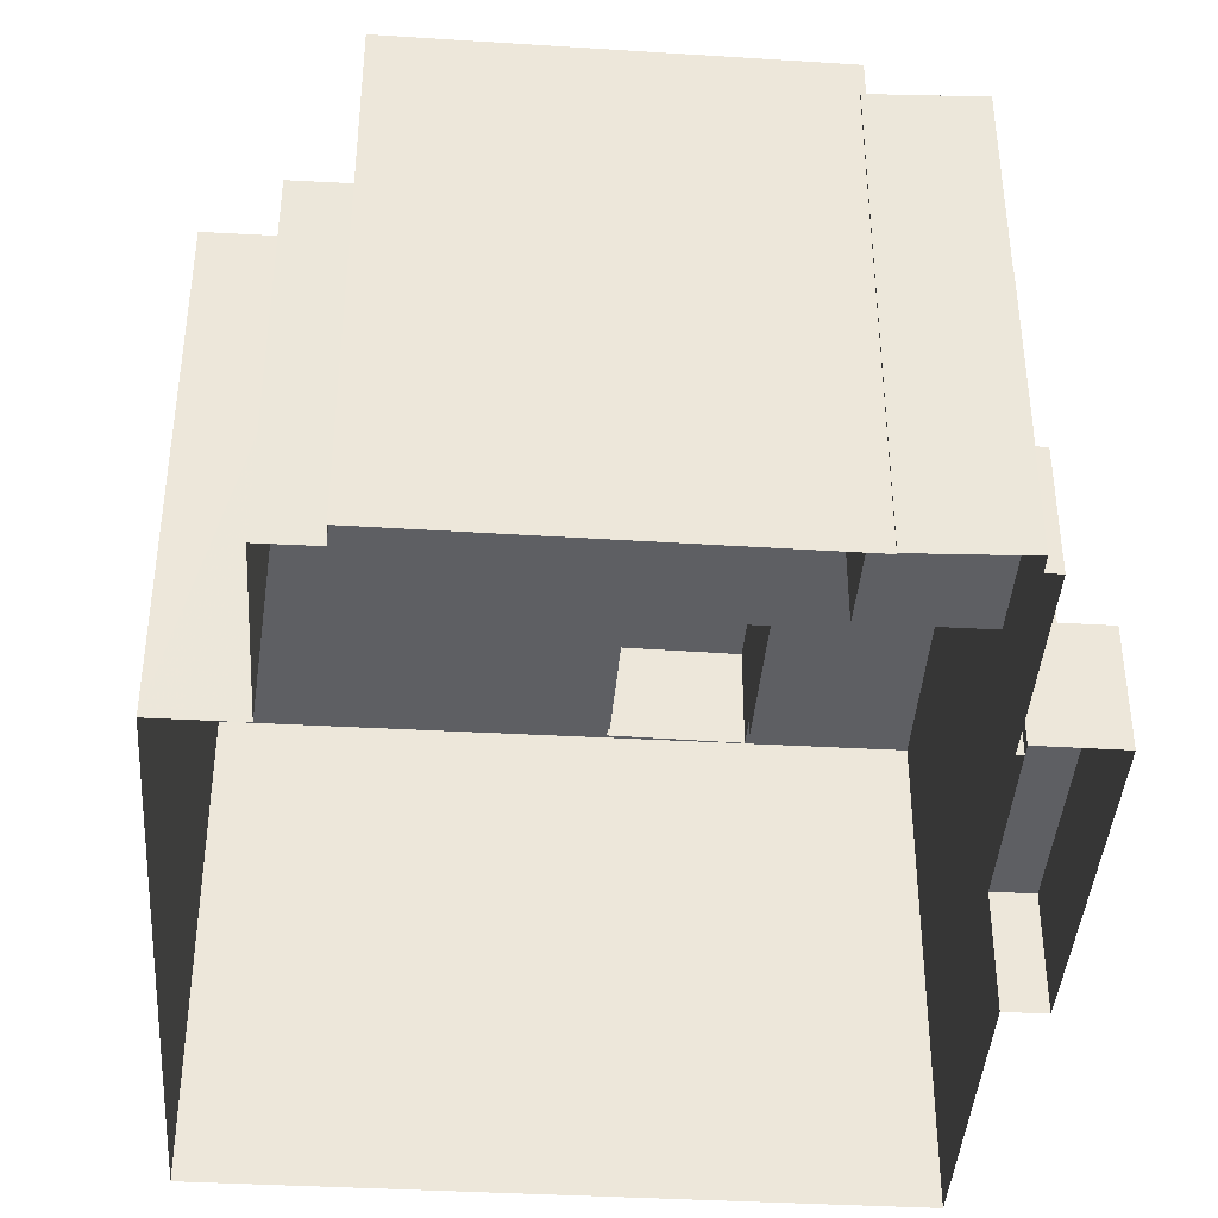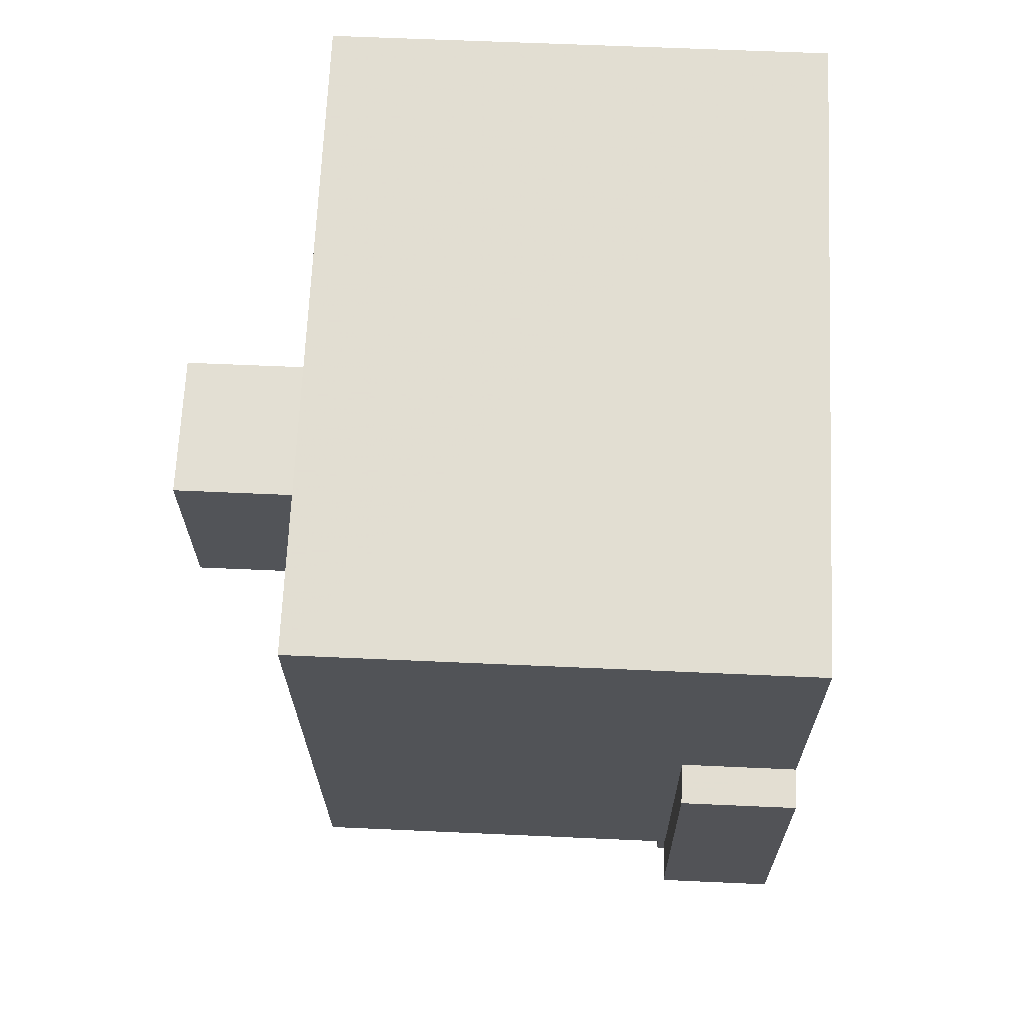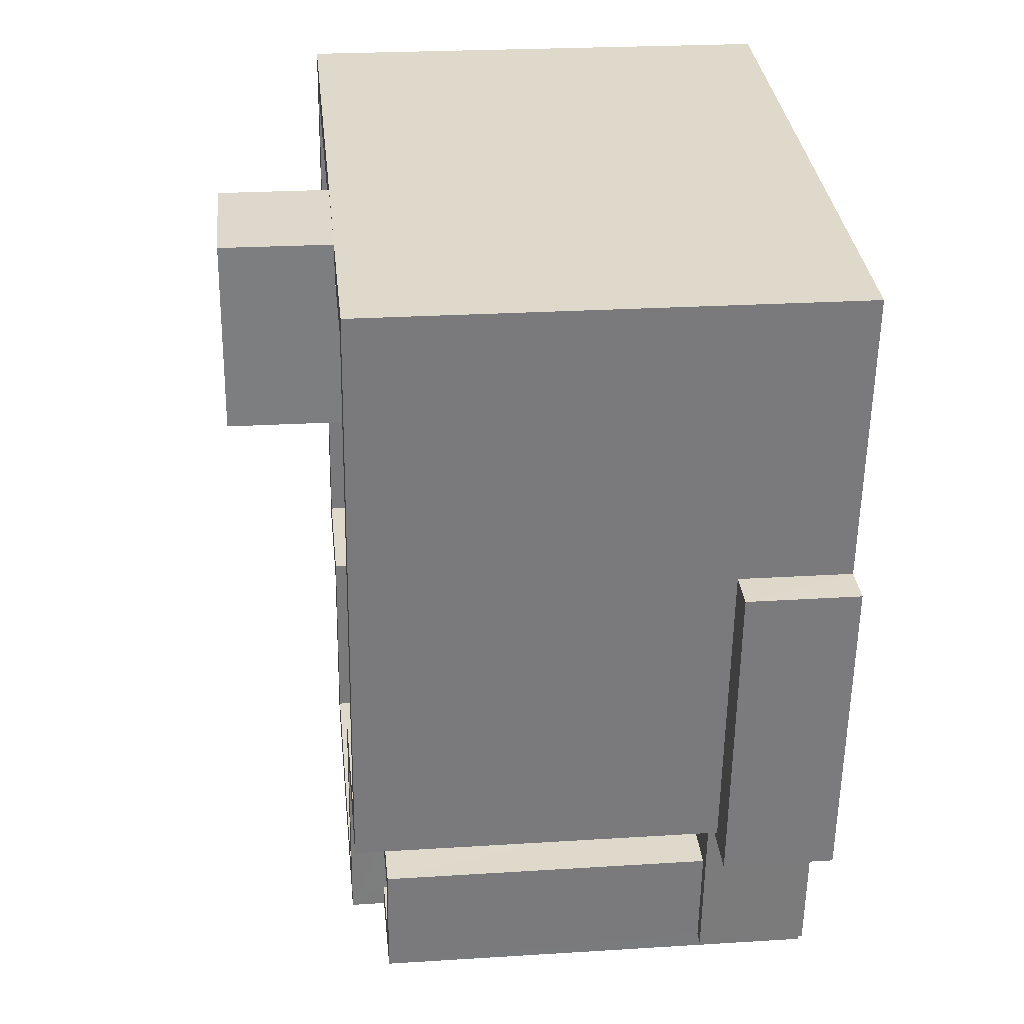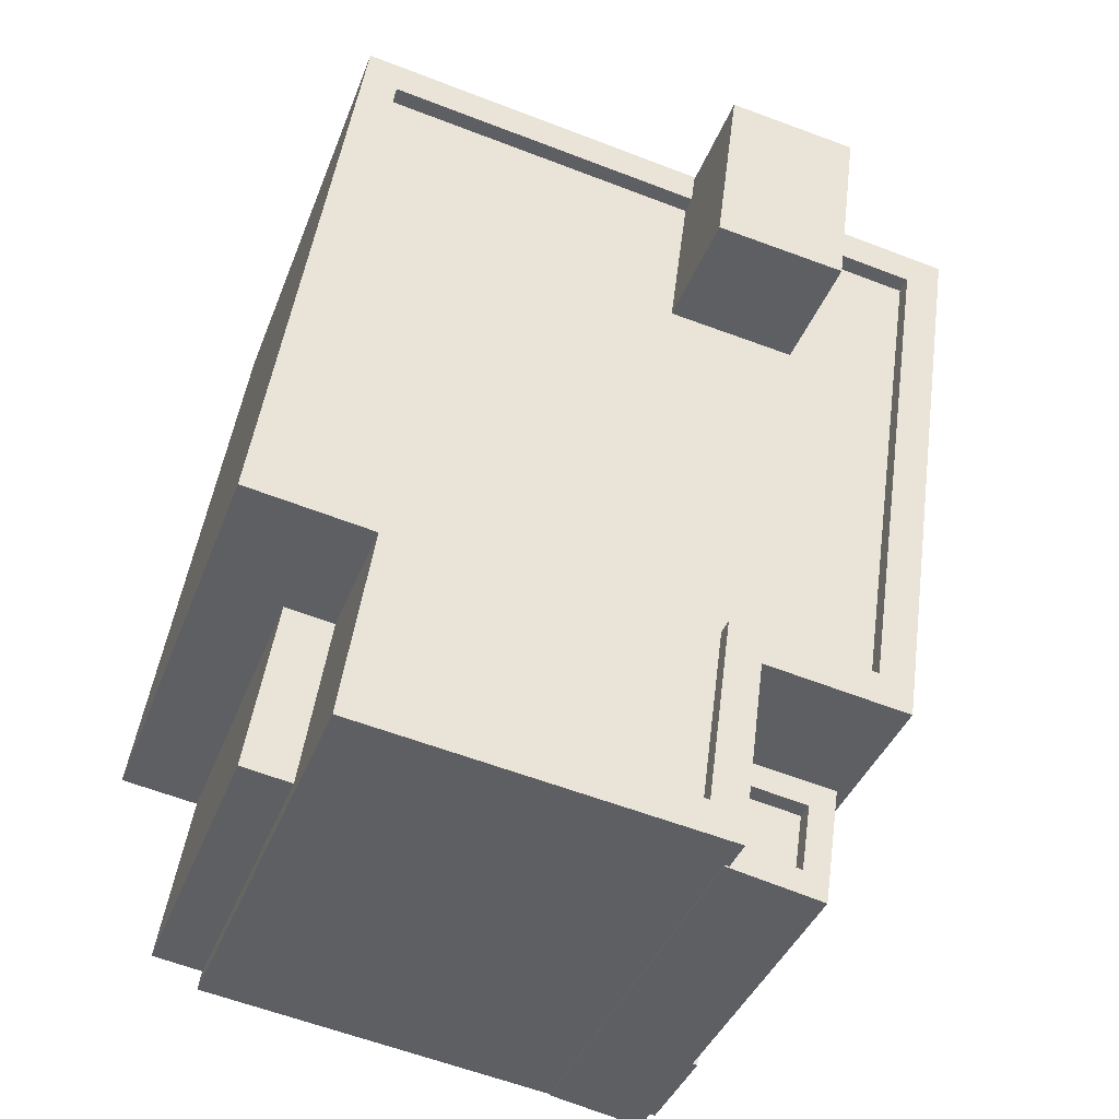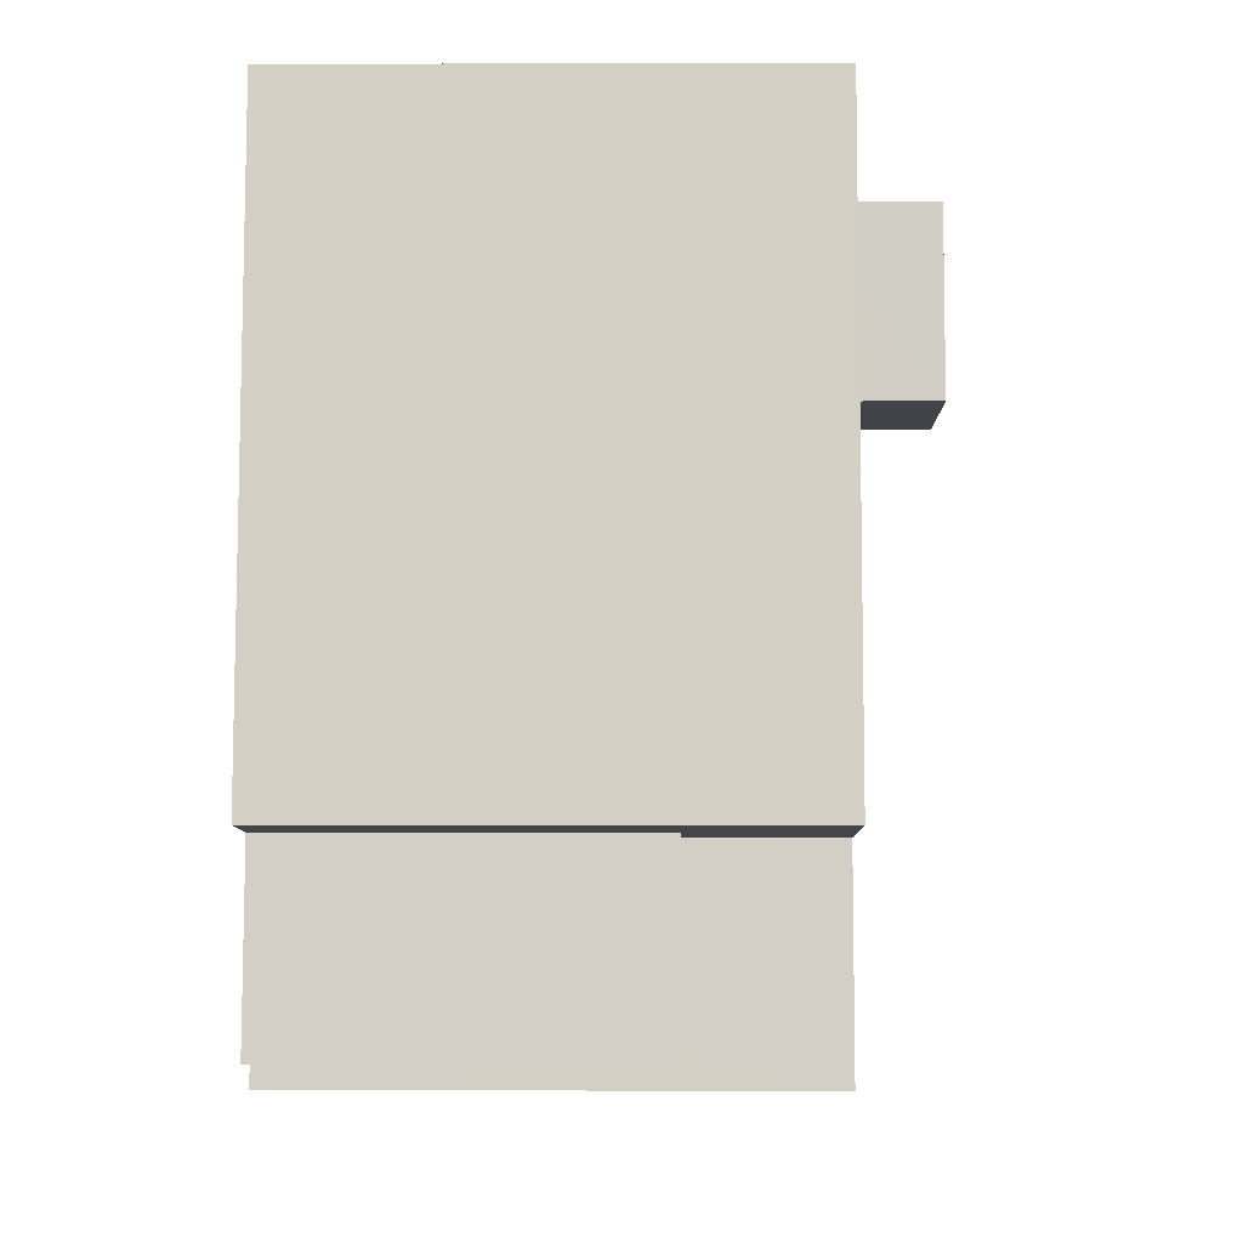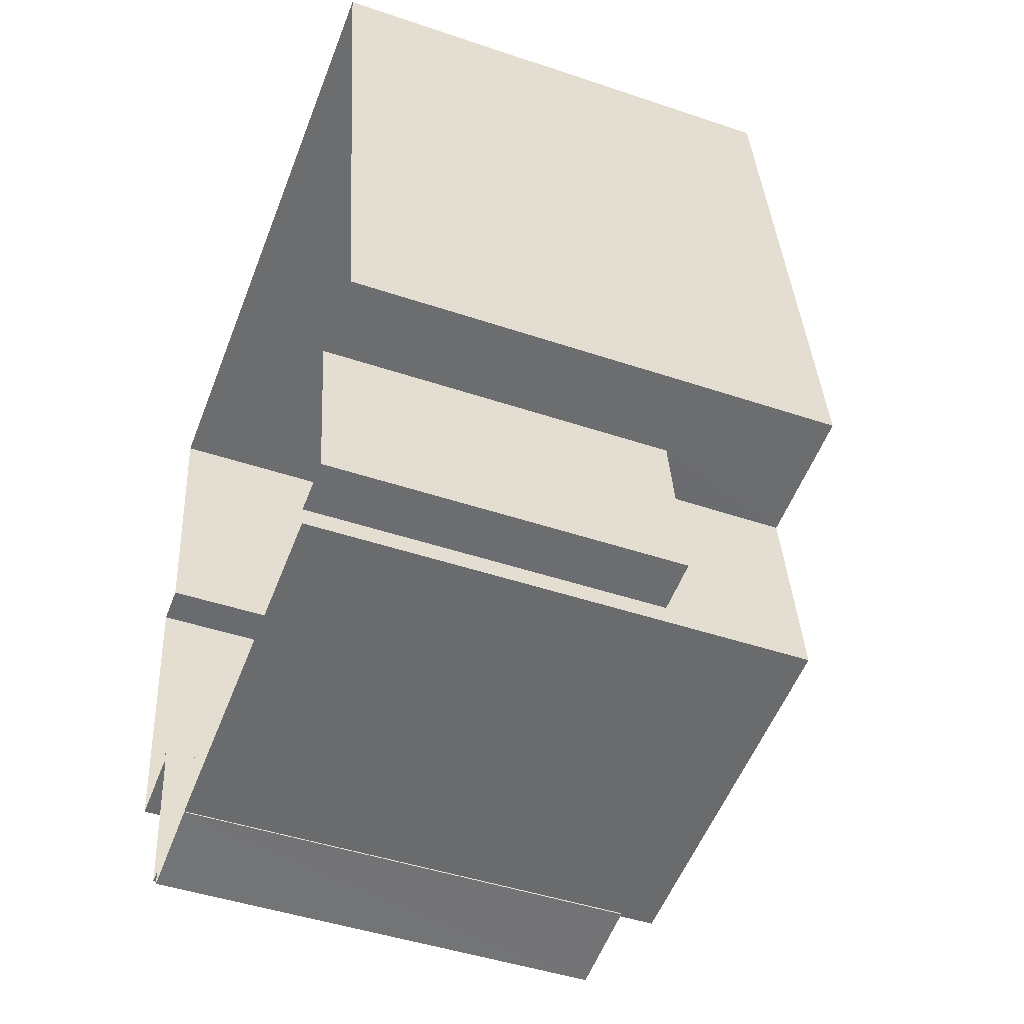
<metadata>
{"format":"obj","ext":"obj","renderer":"f3d","projection":"perspective","resolution":1024,"background":"white","views":[{"elev":-40.9,"azim":-12.3,"up":"+Z"},{"elev":59.5,"azim":92.7,"up":"+Y"},{"elev":23.7,"azim":84.0,"up":"+Y"},{"elev":-38.8,"azim":-19.5,"up":"+Y"},{"elev":-0.1,"azim":-89.6,"up":"+Y"},{"elev":-45.7,"azim":-111.2,"up":"+Y"}]}
</metadata>
<code>
v -7406 -3.777e+04 3.326
v -7406 -3.777e+04 3.326
v -7406 -3.777e+04 5.576
v -7406 -3.777e+04 5.576
v -7405 -3.776e+04 3.326
v -7405 -3.776e+04 5.576
v -7405 -3.776e+04 5.57
v -7405 -3.776e+04 13
v -7405 -3.776e+04 5.571
v -7405 -3.776e+04 3.326
v -7408 -3.776e+04 13
v -7408 -3.776e+04 5.577
v -7404 -3.776e+04 5.571
v -7403 -3.775e+04 13
v -7403 -3.775e+04 3.326
v -7404 -3.776e+04 3.326
v -7415 -3.776e+04 13
v -7415 -3.777e+04 10.21
v -7415 -3.777e+04 13
v -7415 -3.777e+04 3.33
v -7415 -3.776e+04 10.21
v -7415 -3.777e+04 3.33
v -7408 -3.777e+04 12.3
v -7408 -3.777e+04 13
v -7408 -3.777e+04 12.3
v -7408 -3.777e+04 3.327
v -7416 -3.776e+04 10.21
v -7416 -3.776e+04 3.33
v -7417 -3.776e+04 3.331
v -7417 -3.776e+04 13
v -7416 -3.775e+04 3.331
v -7415 -3.775e+04 13
v -7408 -3.776e+04 5.577
v -7408 -3.776e+04 12.3
v -7408 -3.777e+04 12.3
v -7408 -3.776e+04 12.3
v -7408 -3.777e+04 11.95
v -7408 -3.776e+04 11.95
v -7409 -3.777e+04 13
v -7408 -3.776e+04 12.65
v -7409 -3.777e+04 12.65
v -7408 -3.776e+04 13
v -7415 -3.776e+04 12.65
v -7415 -3.776e+04 13
v -7414 -3.776e+04 12.65
v -7414 -3.776e+04 13
v -7416 -3.776e+04 12.65
v -7416 -3.776e+04 13
v -7415 -3.775e+04 12.65
v -7415 -3.775e+04 13
v -7406 -3.775e+04 12.65
v -7404 -3.775e+04 12.65
v -7404 -3.775e+04 13
v -7406 -3.775e+04 13
v -7409 -3.775e+04 13
v -7409 -3.775e+04 12.65
v -7405 -3.776e+04 13
v -7405 -3.776e+04 12.65
v -7404 -3.776e+04 5.57
v -7405 -3.776e+04 3.326
v -7404 -3.776e+04 3.325
v -7405 -3.776e+04 5.571
v -7403 -3.776e+04 5.57
v -7403 -3.776e+04 3.326
v -7416 -3.776e+04 10.21
v -7416 -3.776e+04 3.33
v -7406 -3.776e+04 5.576
v -7406 -3.776e+04 12.3
v -7406 -3.777e+04 3.326
v -7406 -3.777e+04 12.3
v -7408 -3.777e+04 12.3
v -7408 -3.777e+04 3.327
v -7407 -3.776e+04 11.95
v -7407 -3.776e+04 12.3
v -7407 -3.777e+04 12.3
v -7407 -3.777e+04 11.95
v -7409 -3.775e+04 12.65
v -7406 -3.775e+04 15.15
v -7409 -3.775e+04 15.15
v -7406 -3.775e+04 12.65
v -7408 -3.775e+04 13
v -7408 -3.775e+04 15.15
v -7406 -3.775e+04 15.15
v -7406 -3.775e+04 13
f 29 31 28
f 31 15 16
f 22 66 28
f 22 26 20
f 61 10 64
f 10 16 64
f 72 26 69
f 1 5 2
f 1 69 26
f 60 10 61
f 10 5 16
f 28 31 16
f 28 26 22
f 5 1 26
f 5 28 16
f 5 26 28
f 1 2 3
f 4 1 3
f 5 3 2
f 5 6 3
f 7 8 9
f 5 10 9
f 6 8 11
f 6 11 12
f 5 9 6
f 9 8 6
f 8 13 14
f 14 13 15
f 8 7 13
f 15 13 16
f 17 18 19
f 19 18 20
f 17 21 18
f 20 18 22
f 23 24 25
f 26 25 20
f 20 25 19
f 25 24 19
f 21 17 27
f 28 27 29
f 29 27 30
f 27 17 30
f 30 31 29
f 30 32 31
f 31 14 15
f 31 32 14
f 33 12 34
f 12 11 34
f 35 24 23
f 36 11 24
f 37 38 35
f 34 11 36
f 35 38 36
f 35 36 24
f 39 40 41
f 39 42 40
f 39 41 43
f 44 39 43
f 44 43 45
f 46 44 45
f 46 45 47
f 48 46 47
f 48 47 49
f 50 48 49
f 51 52 53
f 54 51 53
f 55 50 49
f 56 55 49
f 57 52 58
f 57 53 52
f 57 58 40
f 42 57 40
f 59 60 61
f 59 62 60
f 10 62 9
f 10 60 62
f 16 63 64
f 16 13 63
f 64 59 61
f 64 63 59
f 18 65 66
f 22 18 66
f 28 65 27
f 28 66 65
f 67 68 4
f 1 4 69
f 69 4 70
f 4 68 70
f 70 71 72
f 69 70 72
f 72 25 26
f 72 71 25
f 33 68 67
f 33 34 68
f 38 73 74
f 36 38 74
f 75 73 76
f 75 74 73
f 37 75 76
f 37 35 75
f 77 78 79
f 77 80 78
f 56 77 55
f 81 55 82
f 82 55 79
f 55 77 79
f 83 84 81
f 82 83 81
f 80 54 78
f 78 54 83
f 80 51 54
f 83 54 84
f 12 67 6
f 6 67 3
f 12 33 67
f 3 67 4
f 44 19 24
f 39 44 24
f 41 40 43
f 49 47 45
f 43 40 45
f 80 40 58
f 52 80 58
f 51 80 52
f 49 77 56
f 77 40 80
f 49 45 77
f 45 40 77
f 32 30 50
f 48 17 46
f 50 30 48
f 46 17 44
f 44 17 19
f 48 30 17
f 50 55 81
f 81 32 50
f 32 84 14
f 53 84 54
f 14 84 53
f 81 84 32
f 14 53 8
f 11 42 39
f 53 57 8
f 57 42 11
f 8 57 11
f 24 11 39
f 63 13 7
f 63 7 59
f 7 62 59
f 7 9 62
f 65 18 21
f 27 65 21
f 37 76 73
f 38 37 73
f 68 34 74
f 68 75 70
f 70 23 71
f 34 36 74
f 71 23 25
f 75 35 23
f 68 74 75
f 75 23 70
f 82 79 78
f 83 82 78

</code>
